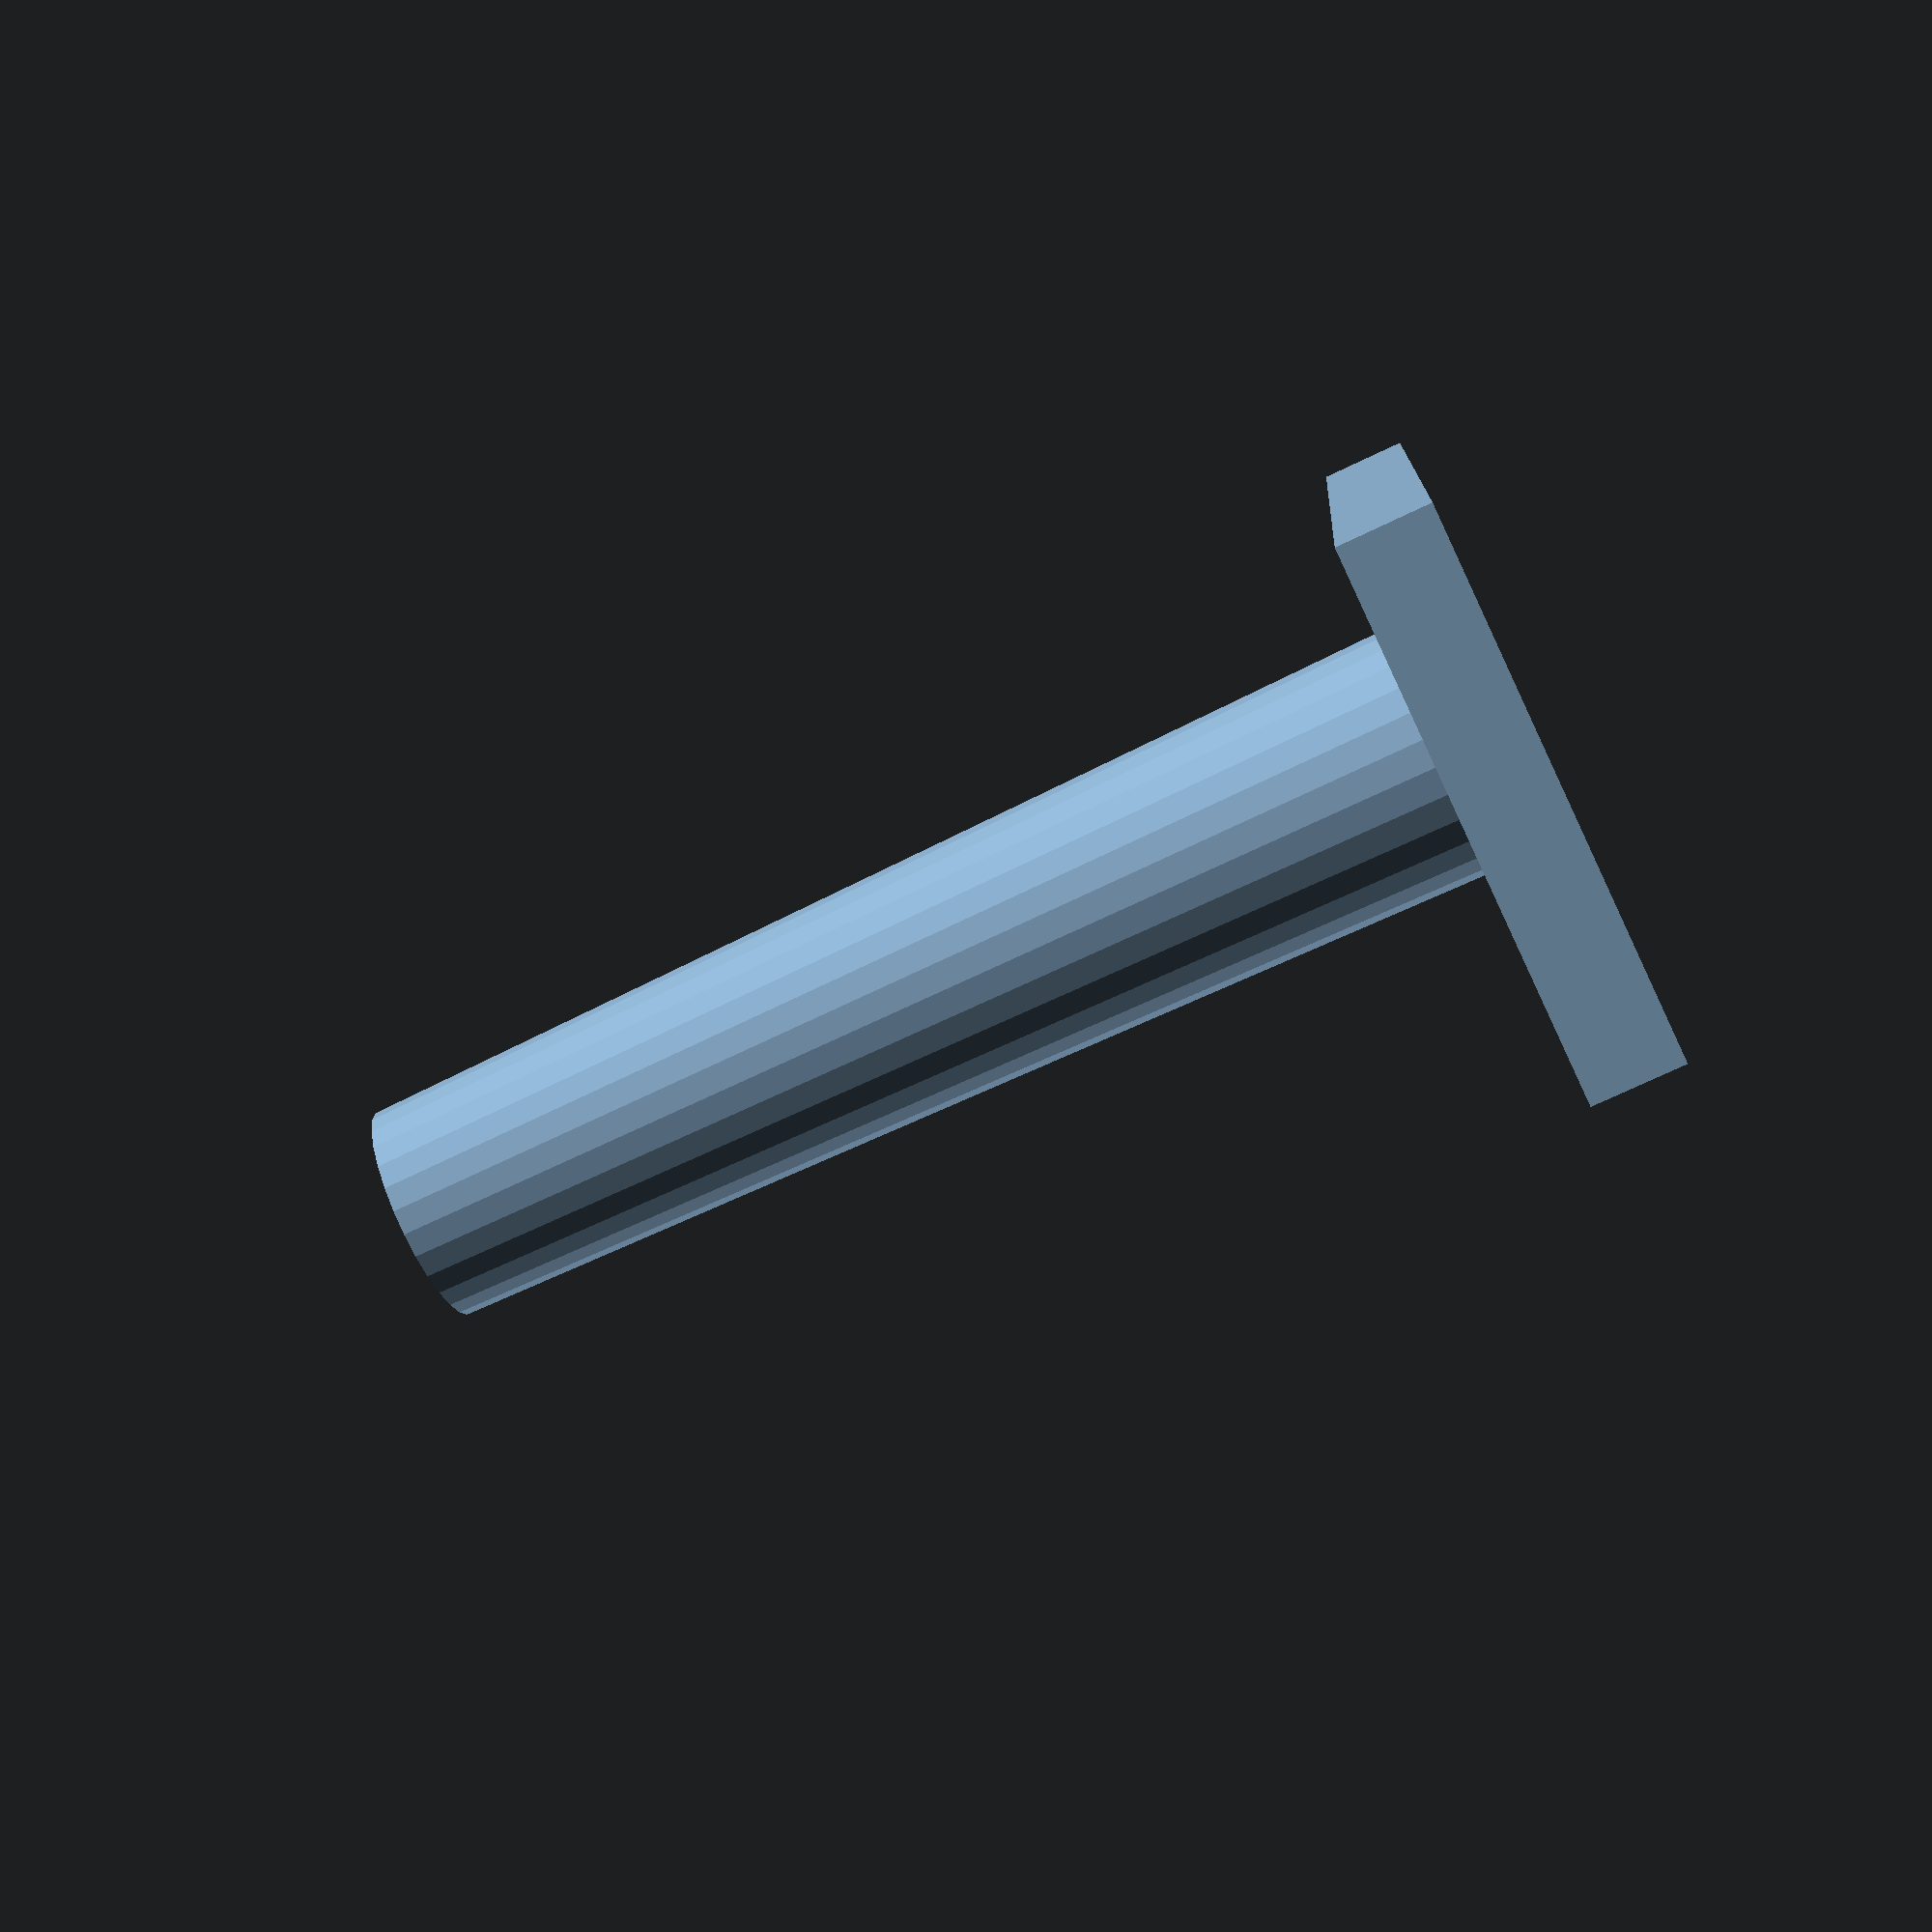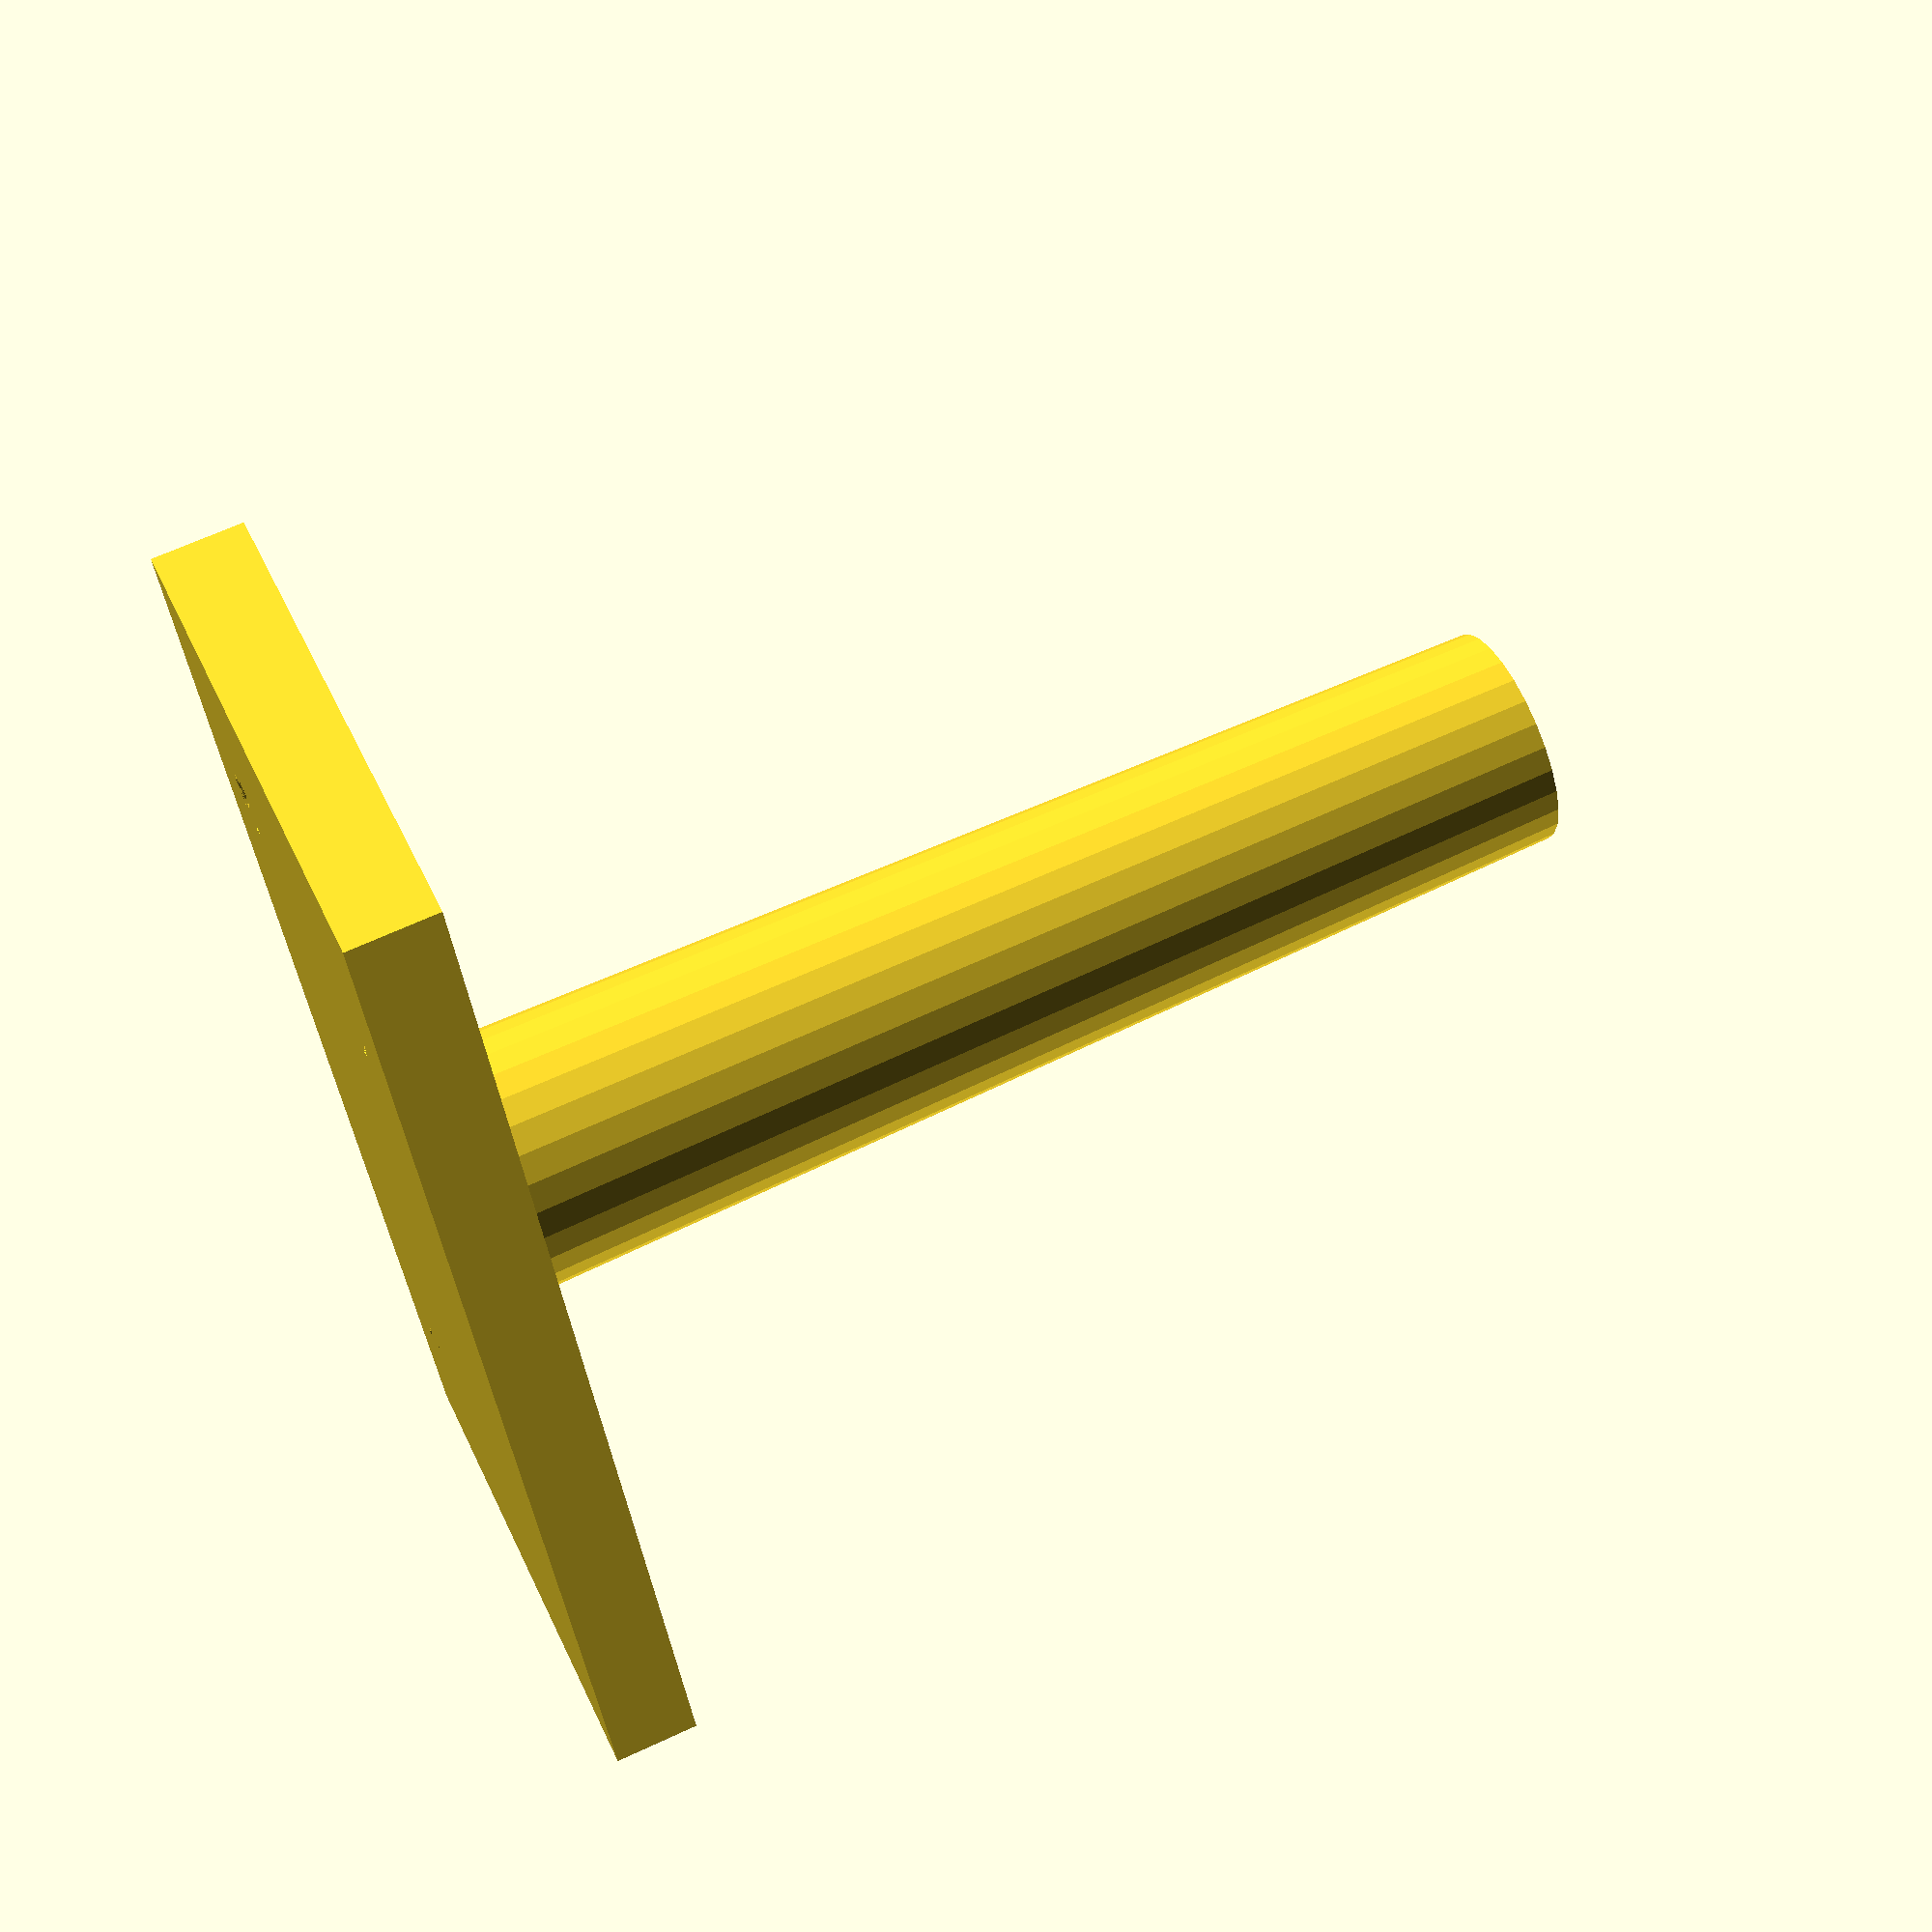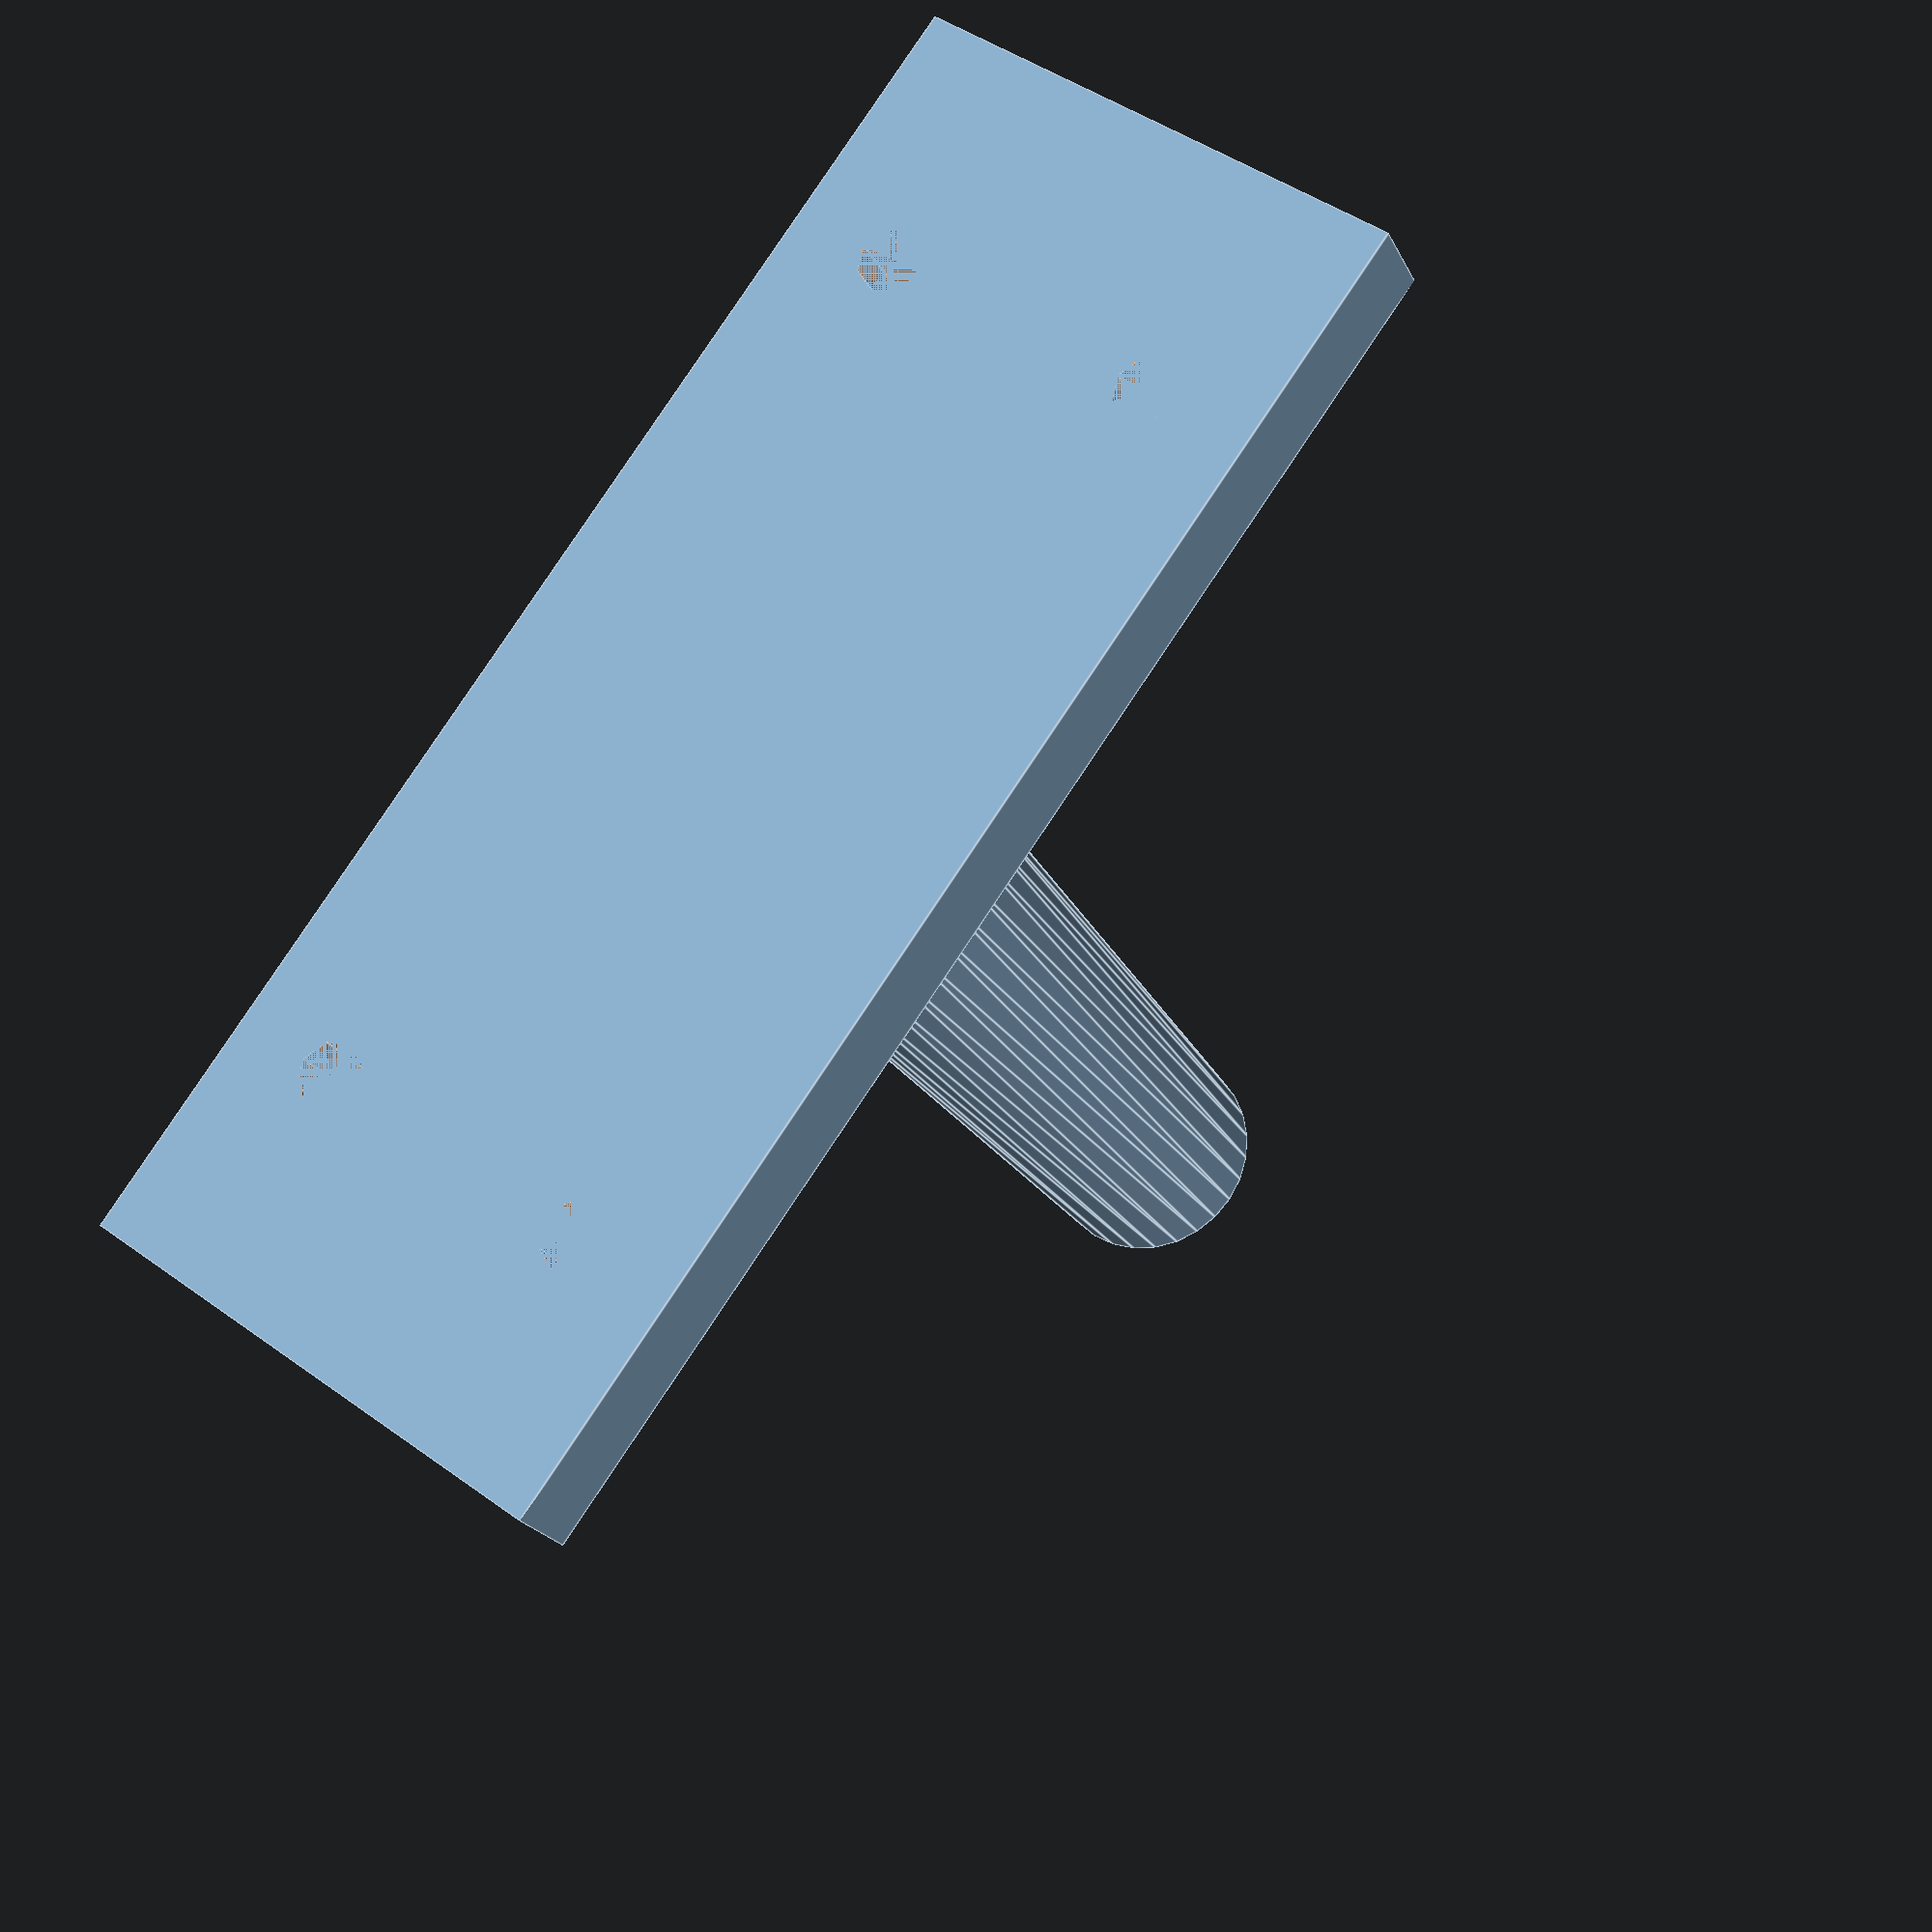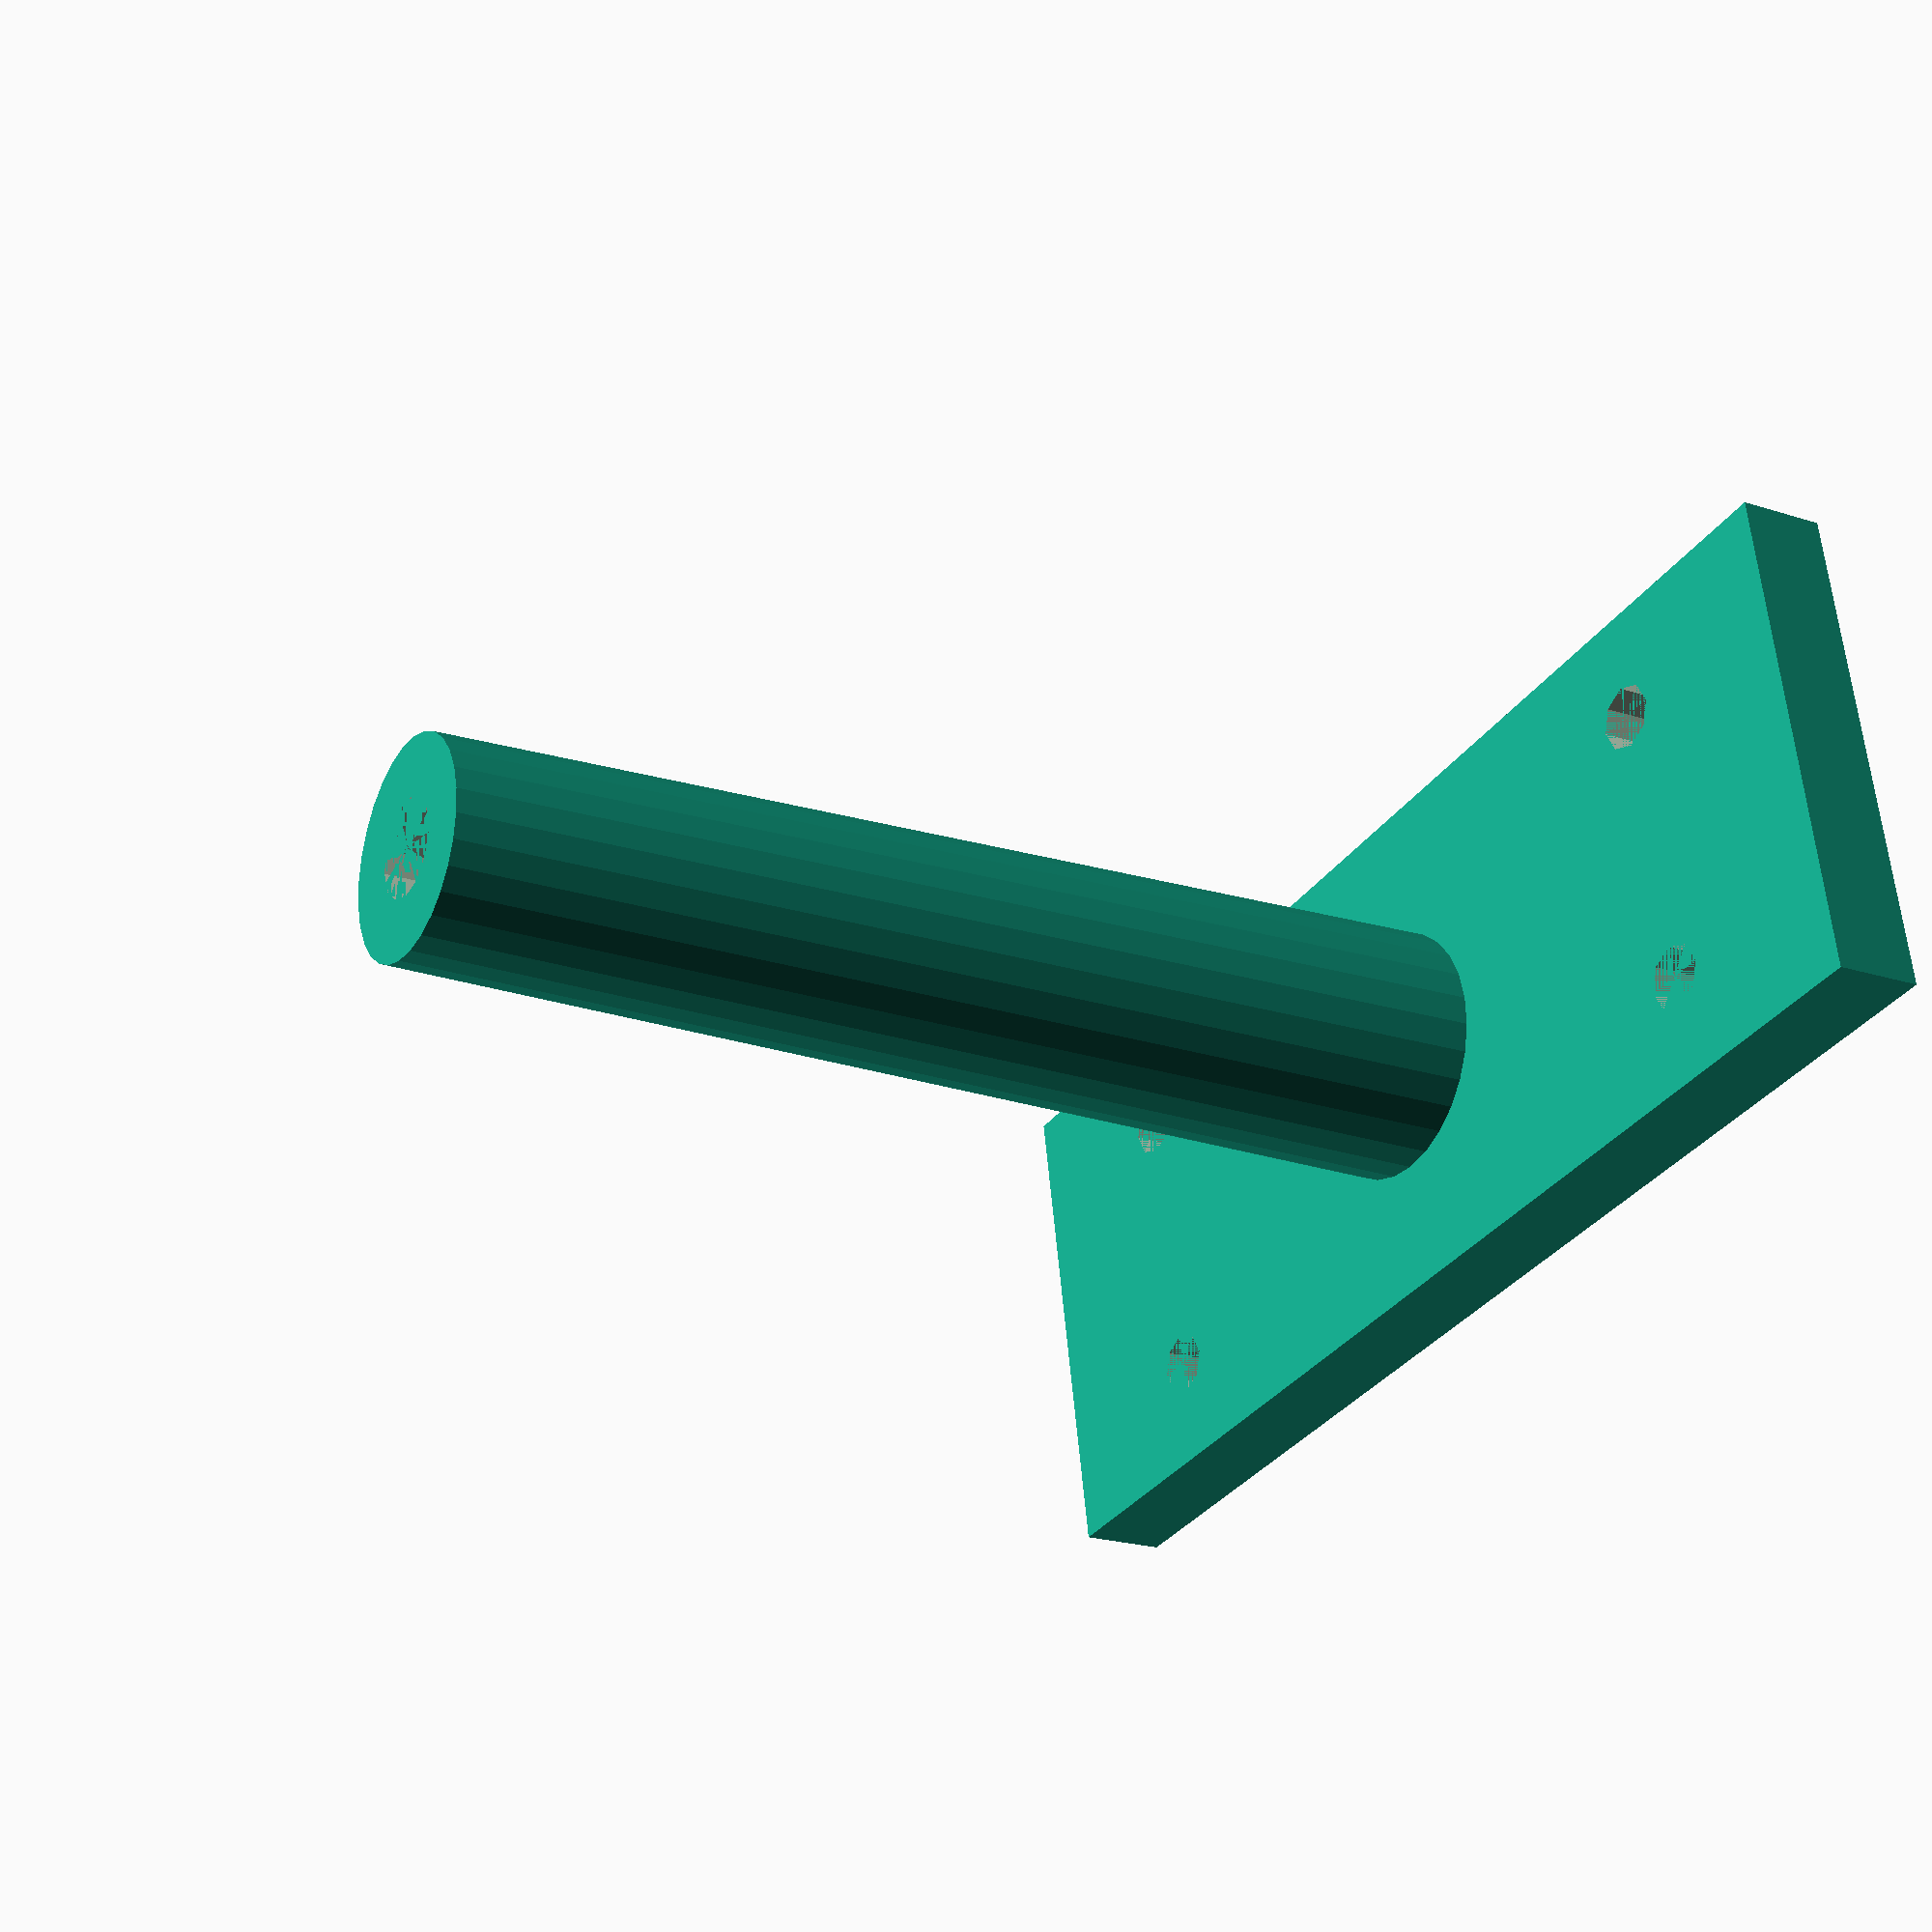
<openscad>
stub_diameter_max = 17.5;
stub_diameter_min = 15.0;
stub_length = 75.0;

plate_length = 90;
plate_width = 35.0;
plate_depth = 6.0;

mount_hole_diameter = 4.5;

difference() {
    cube([plate_length, plate_width, plate_depth]);
    
    translate([15, 7.5, 0])
    cylinder(plate_depth, mount_hole_diameter/2, mount_hole_diameter/2);

    translate([15, 27.5, 0])
    cylinder(plate_depth, mount_hole_diameter/2, mount_hole_diameter/2);

    translate([75, 7.5, 0])
    cylinder(plate_depth, mount_hole_diameter/2, mount_hole_diameter/2);

    translate([75, 27.5, 0])
    cylinder(plate_depth, mount_hole_diameter/2, mount_hole_diameter/2);
}

translate([plate_length/2, plate_width/2, plate_depth])
difference(){
    cylinder(stub_length, stub_diameter_max/2, stub_diameter_min/2);
    cylinder(stub_length, (stub_diameter_max*0.45)/2, (stub_diameter_min*0.45)/2);
}

</openscad>
<views>
elev=253.5 azim=260.9 roll=64.6 proj=p view=wireframe
elev=114.8 azim=105.7 roll=295.1 proj=p view=wireframe
elev=21.0 azim=233.9 roll=199.6 proj=p view=edges
elev=201.4 azim=349.9 roll=120.1 proj=p view=solid
</views>
